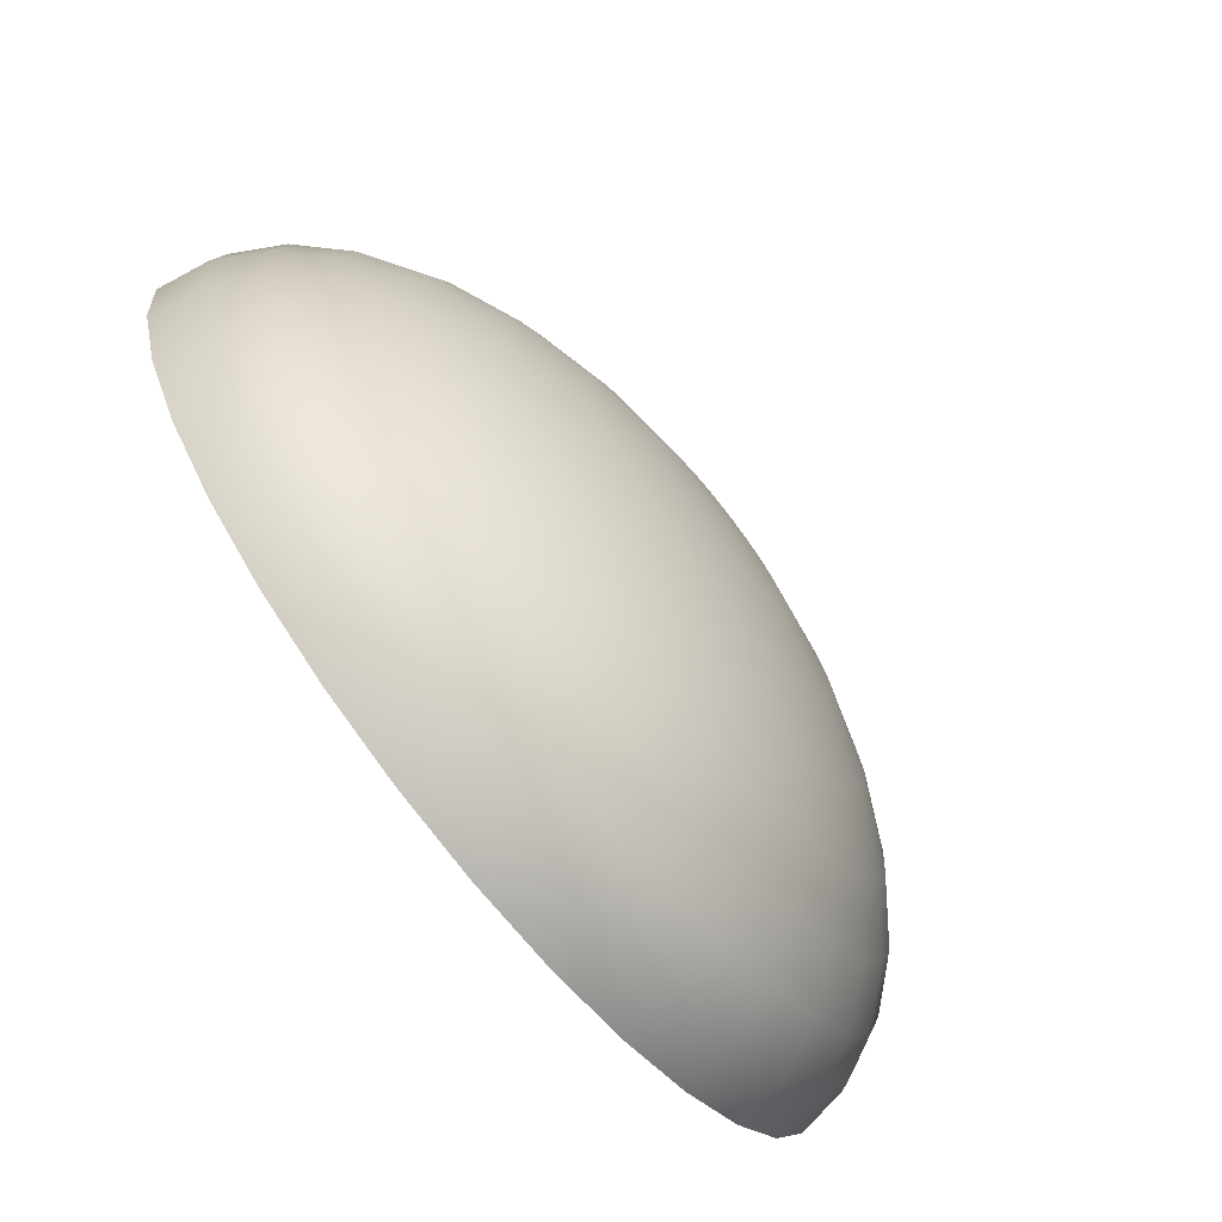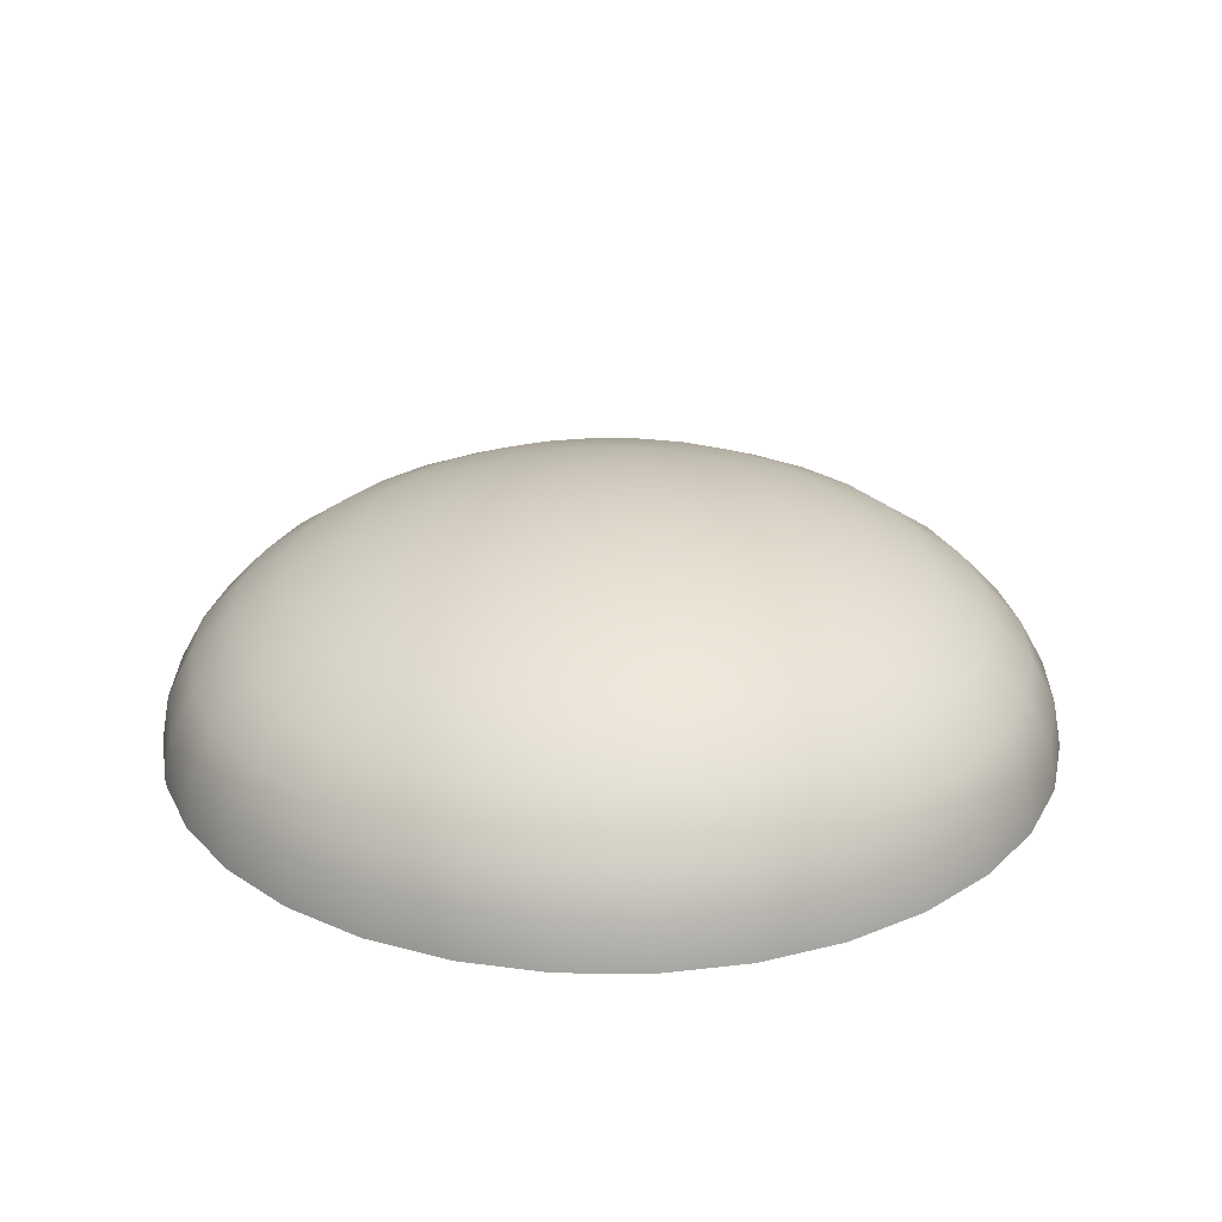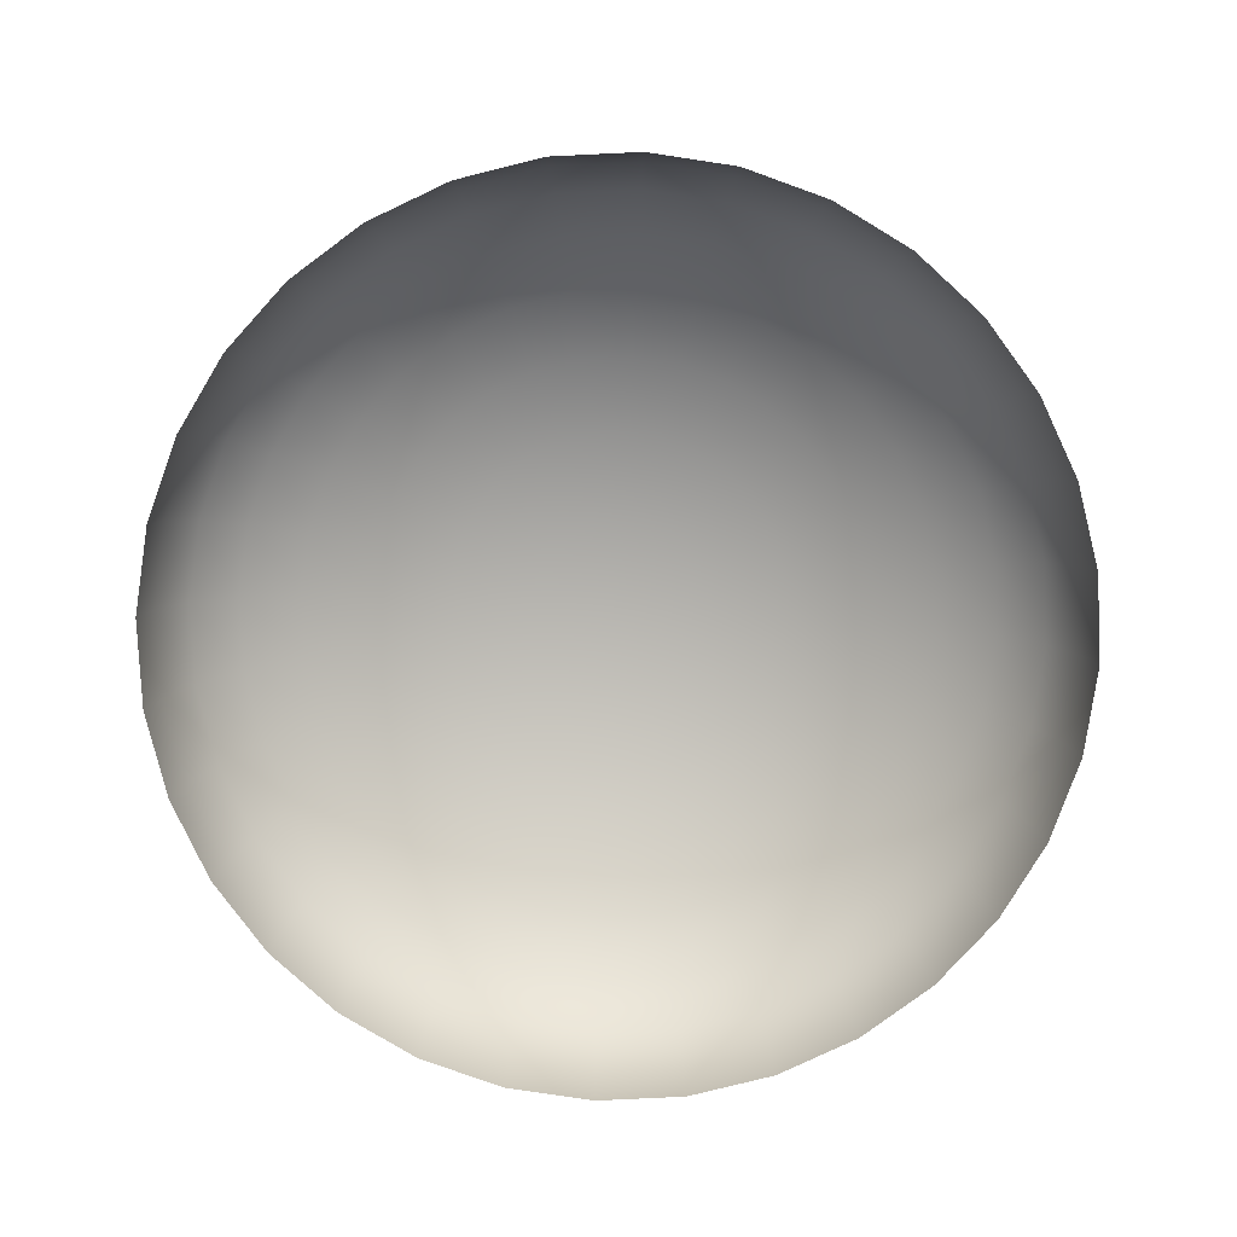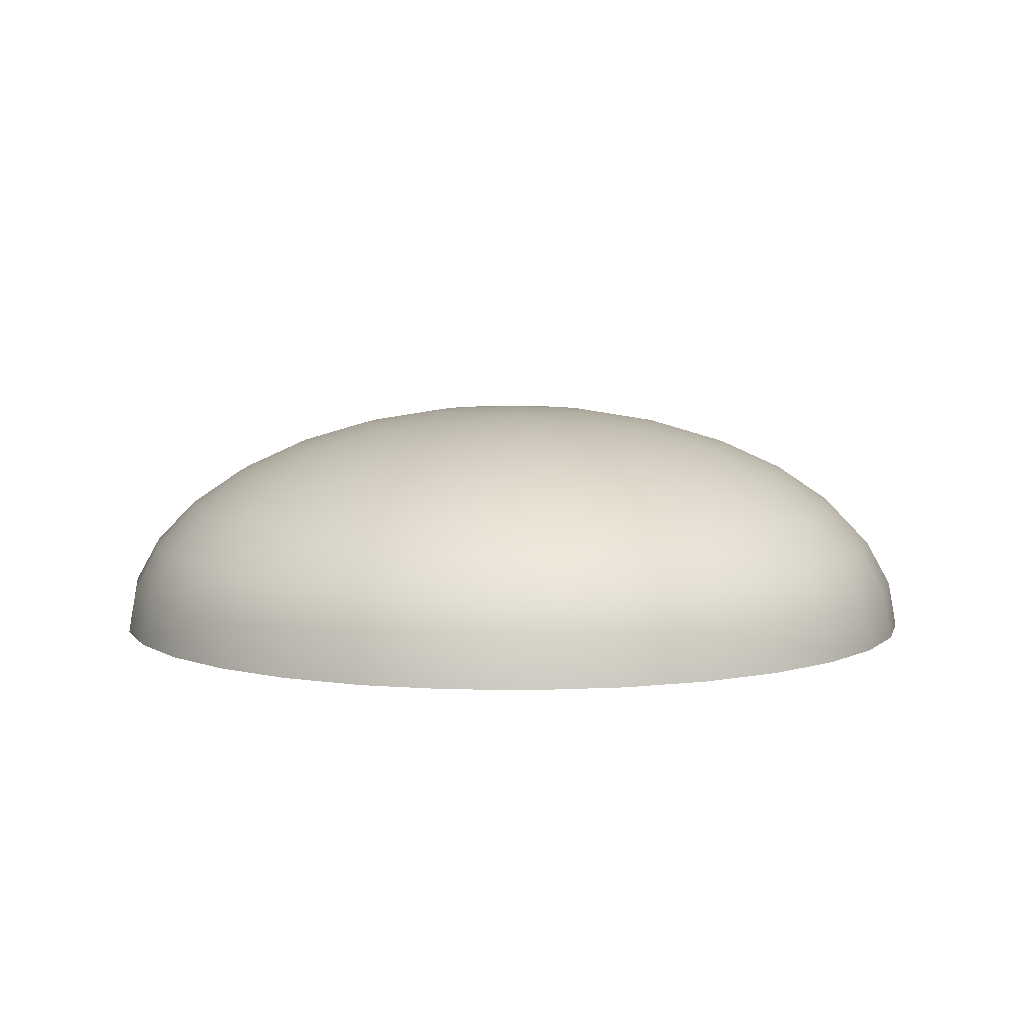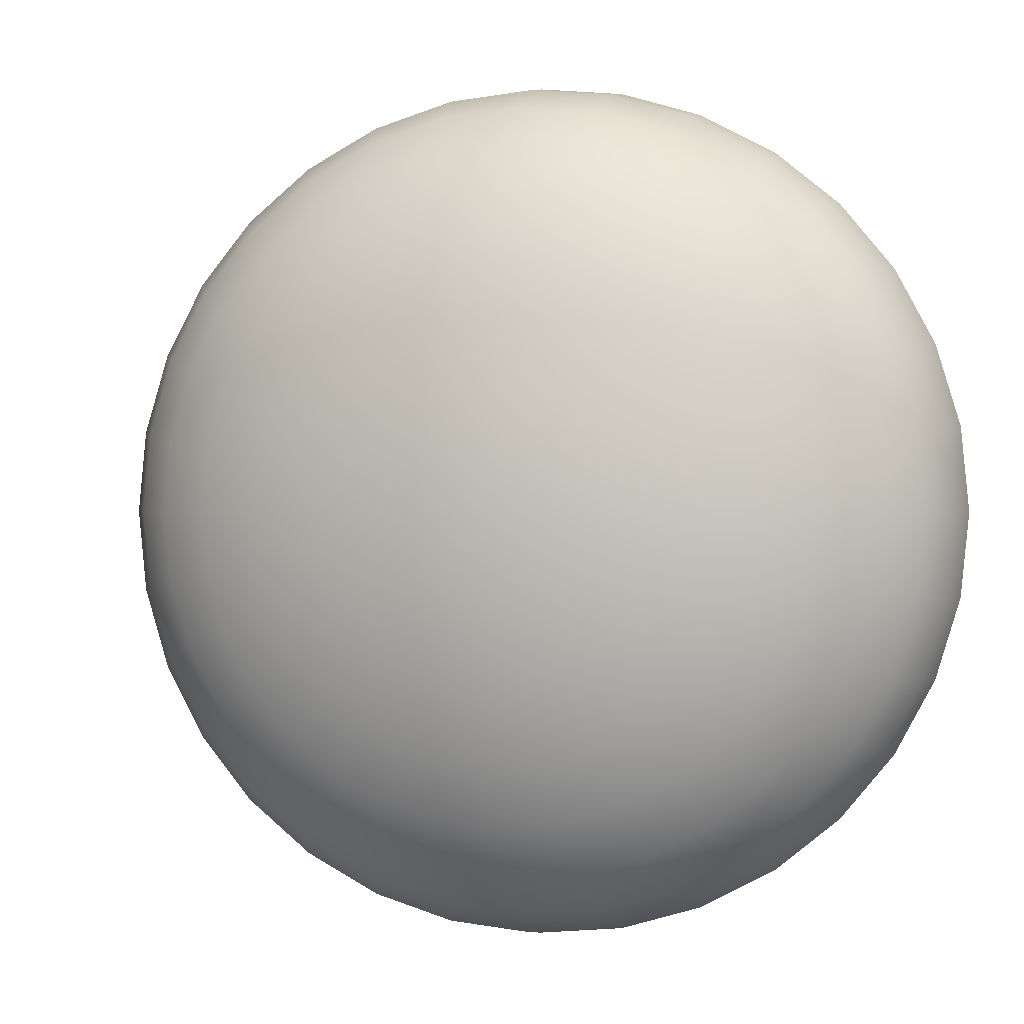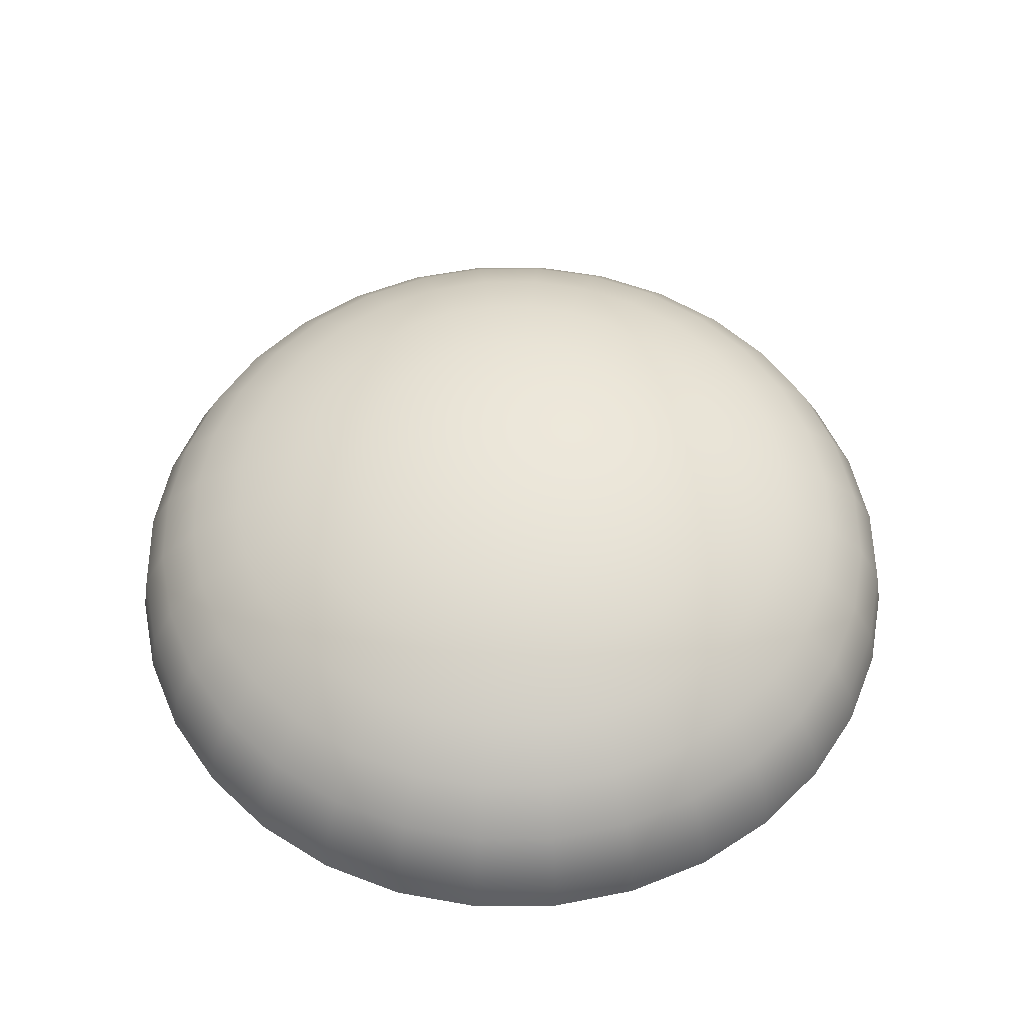
<metadata>
{"format":"obj","ext":"obj","renderer":"f3d","projection":"perspective","resolution":1024,"background":"white","views":[{"elev":-74.7,"azim":128.2,"up":"+Z"},{"elev":26.2,"azim":163.9,"up":"+Y"},{"elev":-80.0,"azim":19.6,"up":"+Y"},{"elev":6.4,"azim":98.1,"up":"+Y"},{"elev":0.3,"azim":-165.4,"up":"+Z"},{"elev":54.5,"azim":27.6,"up":"+Y"}]}
</metadata>
<code>
o Sphere
v -3.5e-05 135.7 -52.91
v -3.5e-05 127.1 -103.8
v -3.5e-05 113.2 -150.7
v -3.5e-05 94.42 -191.8
v -3.5e-05 71.55 -225.5
v -3.5e-05 45.45 -250.6
v -3.5e-05 17.14 -266
v -3.5e-05 -12.3 -271.2
v 10.32 135.7 -51.9
v 20.25 127.1 -101.8
v 29.4 113.2 -147.8
v 37.41 94.42 -188.1
v 43.99 71.55 -221.2
v 48.88 45.45 -245.8
v 51.9 17.14 -260.9
v 52.91 -12.3 -266
v 20.25 135.7 -48.88
v 39.72 127.1 -95.89
v 57.66 113.2 -139.2
v 73.39 94.42 -177.2
v 86.3 71.55 -208.3
v 95.89 45.45 -231.5
v 101.8 17.14 -245.8
v 103.8 -12.3 -250.6
v 29.4 135.7 -43.99
v 57.66 127.1 -86.3
v 83.71 113.2 -125.3
v 106.5 94.42 -159.5
v 125.3 71.55 -187.5
v 139.2 45.45 -208.3
v 147.8 17.14 -221.2
v 150.7 -12.3 -225.5
v 37.41 135.7 -37.41
v 73.39 127.1 -73.39
v 106.5 113.2 -106.5
v 135.6 94.42 -135.6
v 159.5 71.55 -159.5
v 177.2 45.45 -177.2
v 188.1 17.14 -188.1
v 191.8 -12.3 -191.8
v 43.99 135.7 -29.4
v 86.3 127.1 -57.66
v 125.3 113.2 -83.71
v 159.5 94.42 -106.5
v 187.5 71.55 -125.3
v 208.3 45.45 -139.2
v 221.2 17.14 -147.8
v 225.5 -12.3 -150.7
v 48.88 135.7 -20.25
v 95.89 127.1 -39.72
v 139.2 113.2 -57.66
v 177.2 94.42 -73.39
v 208.3 71.55 -86.3
v 231.5 45.45 -95.89
v 245.8 17.14 -101.8
v 250.6 -12.3 -103.8
v 51.9 135.7 -10.32
v 101.8 127.1 -20.25
v 147.8 113.2 -29.4
v 188.1 94.42 -37.41
v 221.2 71.55 -43.99
v 245.8 45.45 -48.88
v 260.9 17.14 -51.9
v 266 -12.3 -52.91
v 52.91 135.7 1.9e-05
v 103.8 127.1 1.7e-05
v 150.7 113.2 1.5e-05
v 191.8 94.42 1.7e-05
v 225.5 71.55 2.1e-05
v 250.6 45.45 5e-06
v 266 17.14 3.8e-05
v 271.2 -12.3 3.4e-05
v 51.9 135.7 10.32
v 101.8 127.1 20.25
v 147.8 113.2 29.4
v 188.1 94.42 37.41
v 221.2 71.55 43.99
v 245.8 45.45 48.88
v 260.9 17.14 51.9
v 266 -12.3 52.91
v 48.88 135.7 20.25
v 95.89 127.1 39.72
v 139.2 113.2 57.66
v 177.2 94.42 73.39
v 208.3 71.55 86.3
v 231.5 45.45 95.89
v 245.8 17.14 101.8
v 250.6 -12.3 103.8
v 43.99 135.7 29.4
v 86.3 127.1 57.66
v 125.3 113.2 83.71
v 159.5 94.42 106.5
v 187.5 71.55 125.3
v 208.3 45.45 139.2
v 221.2 17.14 147.8
v 225.5 -12.3 150.7
v 37.41 135.7 37.41
v 73.39 127.1 73.39
v 106.5 113.2 106.5
v 135.6 94.42 135.6
v 159.5 71.55 159.5
v 177.2 45.45 177.2
v 188.1 17.14 188.1
v 191.8 -12.3 191.8
v 29.4 135.7 43.99
v 57.66 127.1 86.3
v 83.71 113.2 125.3
v 106.5 94.42 159.5
v 125.3 71.55 187.5
v 139.2 45.45 208.3
v 147.8 17.14 221.2
v 150.7 -12.3 225.5
v 20.25 135.7 48.88
v 39.72 127.1 95.89
v 57.66 113.2 139.2
v 73.39 94.42 177.2
v 86.3 71.55 208.3
v 95.89 45.45 231.5
v 101.8 17.14 245.8
v 103.8 -12.3 250.6
v 10.32 135.7 51.9
v 20.25 127.1 101.8
v 29.4 113.2 147.8
v 37.41 94.42 188.1
v 43.99 71.55 221.2
v 48.88 45.45 245.8
v 51.9 17.14 260.9
v 52.91 -12.3 266
v -3.7e-05 135.7 52.91
v -2.4e-05 127.1 103.8
v -2.8e-05 113.2 150.7
v -4.2e-05 94.42 191.8
v -5.8e-05 71.55 225.5
v -1.8e-05 45.45 250.6
v -5.8e-05 17.14 266
v -6.2e-05 -12.3 271.2
v -10.32 135.7 51.9
v -20.25 127.1 101.8
v -29.4 113.2 147.8
v -37.41 94.42 188.1
v -43.99 71.55 221.2
v -48.88 45.45 245.8
v -51.9 17.14 260.9
v -52.91 -12.3 266
v -20.25 135.7 48.88
v -39.72 127.1 95.89
v -57.66 113.2 139.2
v -73.39 94.42 177.2
v -86.3 71.55 208.3
v -95.89 45.45 231.5
v -101.8 17.14 245.8
v -103.8 -12.3 250.6
v -29.4 135.7 43.99
v -57.66 127.1 86.3
v -83.71 113.2 125.3
v -106.5 94.42 159.5
v -125.3 71.55 187.5
v -139.2 45.45 208.3
v -147.8 17.14 221.2
v -150.7 -12.3 225.5
v -9.8e-05 138.6 8.2e-05
v -37.41 135.7 37.41
v -73.39 127.1 73.39
v -106.5 113.2 106.5
v -135.6 94.42 135.6
v -159.5 71.55 159.5
v -177.2 45.45 177.2
v -188.1 17.14 188.1
v -191.8 -12.3 191.8
v -43.99 135.7 29.4
v -86.3 127.1 57.66
v -125.3 113.2 83.71
v -159.5 94.42 106.5
v -187.5 71.55 125.3
v -208.3 45.45 139.2
v -221.2 17.14 147.8
v -225.5 -12.3 150.7
v -48.88 135.7 20.25
v -95.89 127.1 39.72
v -139.2 113.2 57.66
v -177.2 94.42 73.39
v -208.3 71.55 86.3
v -231.5 45.45 95.89
v -245.8 17.14 101.8
v -250.6 -12.3 103.8
v -51.9 135.7 10.32
v -101.8 127.1 20.25
v -147.8 113.2 29.4
v -188.1 94.42 37.41
v -221.2 71.55 43.99
v -245.8 45.45 48.88
v -260.9 17.14 51.9
v -266 -12.3 52.91
v -52.91 135.7 1.5e-05
v -103.8 127.1 7e-06
v -150.7 113.2 7e-06
v -191.8 94.42 -1.9e-05
v -225.5 71.55 -3.1e-05
v -250.6 45.45 1.7e-05
v -266 17.14 -4.3e-05
v -271.2 -12.3 -3.1e-05
v -51.9 135.7 -10.32
v -101.8 127.1 -20.25
v -147.8 113.2 -29.4
v -188.1 94.42 -37.41
v -221.2 71.55 -43.99
v -245.8 45.45 -48.88
v -260.9 17.14 -51.9
v -266 -12.3 -52.91
v -48.88 135.7 -20.25
v -95.89 127.1 -39.72
v -139.2 113.2 -57.66
v -177.2 94.42 -73.39
v -208.3 71.55 -86.3
v -231.5 45.45 -95.89
v -245.8 17.14 -101.8
v -250.6 -12.3 -103.8
v -43.99 135.7 -29.4
v -86.3 127.1 -57.66
v -125.3 113.2 -83.71
v -159.5 94.42 -106.5
v -187.5 71.55 -125.3
v -208.3 45.45 -139.2
v -221.2 17.14 -147.8
v -225.5 -12.3 -150.7
v -37.41 135.7 -37.41
v -73.39 127.1 -73.39
v -106.5 113.2 -106.5
v -135.6 94.42 -135.6
v -159.5 71.55 -159.5
v -177.2 45.45 -177.2
v -188.1 17.14 -188.1
v -191.8 -12.3 -191.8
v -29.4 135.7 -43.99
v -57.66 127.1 -86.3
v -83.71 113.2 -125.3
v -106.5 94.42 -159.5
v -125.3 71.55 -187.5
v -139.2 45.45 -208.3
v -147.8 17.14 -221.2
v -150.7 -12.3 -225.5
v -20.25 135.7 -48.88
v -39.72 127.1 -95.89
v -57.66 113.2 -139.2
v -73.39 94.42 -177.2
v -86.3 71.55 -208.3
v -95.89 45.45 -231.5
v -101.8 17.14 -245.8
v -103.8 -12.3 -250.6
v -10.32 135.7 -51.9
v -20.25 127.1 -101.8
v -29.4 113.2 -147.8
v -37.41 94.42 -188.1
v -43.99 71.55 -221.2
v -48.88 45.45 -245.8
v -51.9 17.14 -260.9
v -52.91 -12.3 -266
f 2 10 9 1
f 3 11 10 2
f 4 12 11 3
f 5 13 12 4
f 6 14 13 5
f 7 15 14 6
f 8 16 15 7
f 1 9 161
f 16 24 23 15
f 9 17 161
f 10 18 17 9
f 11 19 18 10
f 12 20 19 11
f 13 21 20 12
f 14 22 21 13
f 15 23 22 14
f 20 28 27 19
f 21 29 28 20
f 22 30 29 21
f 23 31 30 22
f 24 32 31 23
f 17 25 161
f 18 26 25 17
f 19 27 26 18
f 32 40 39 31
f 25 33 161
f 26 34 33 25
f 27 35 34 26
f 28 36 35 27
f 29 37 36 28
f 30 38 37 29
f 31 39 38 30
f 37 45 44 36
f 38 46 45 37
f 39 47 46 38
f 40 48 47 39
f 33 41 161
f 34 42 41 33
f 35 43 42 34
f 36 44 43 35
f 42 50 49 41
f 43 51 50 42
f 44 52 51 43
f 45 53 52 44
f 46 54 53 45
f 47 55 54 46
f 48 56 55 47
f 41 49 161
f 54 62 61 53
f 55 63 62 54
f 56 64 63 55
f 49 57 161
f 50 58 57 49
f 51 59 58 50
f 52 60 59 51
f 53 61 60 52
f 58 66 65 57
f 59 67 66 58
f 60 68 67 59
f 61 69 68 60
f 62 70 69 61
f 63 71 70 62
f 64 72 71 63
f 57 65 161
f 70 78 77 69
f 71 79 78 70
f 72 80 79 71
f 65 73 161
f 66 74 73 65
f 67 75 74 66
f 68 76 75 67
f 69 77 76 68
f 75 83 82 74
f 76 84 83 75
f 77 85 84 76
f 78 86 85 77
f 79 87 86 78
f 80 88 87 79
f 73 81 161
f 74 82 81 73
f 87 95 94 86
f 88 96 95 87
f 81 89 161
f 82 90 89 81
f 83 91 90 82
f 84 92 91 83
f 85 93 92 84
f 86 94 93 85
f 91 99 98 90
f 92 100 99 91
f 93 101 100 92
f 94 102 101 93
f 95 103 102 94
f 96 104 103 95
f 89 97 161
f 90 98 97 89
f 103 111 110 102
f 104 112 111 103
f 97 105 161
f 98 106 105 97
f 99 107 106 98
f 100 108 107 99
f 101 109 108 100
f 102 110 109 101
f 108 116 115 107
f 109 117 116 108
f 110 118 117 109
f 111 119 118 110
f 112 120 119 111
f 105 113 161
f 106 114 113 105
f 107 115 114 106
f 120 128 127 119
f 113 121 161
f 114 122 121 113
f 115 123 122 114
f 116 124 123 115
f 117 125 124 116
f 118 126 125 117
f 119 127 126 118
f 125 133 132 124
f 126 134 133 125
f 127 135 134 126
f 128 136 135 127
f 121 129 161
f 122 130 129 121
f 123 131 130 122
f 124 132 131 123
f 129 137 161
f 130 138 137 129
f 131 139 138 130
f 132 140 139 131
f 133 141 140 132
f 134 142 141 133
f 135 143 142 134
f 136 144 143 135
f 141 149 148 140
f 142 150 149 141
f 143 151 150 142
f 144 152 151 143
f 137 145 161
f 138 146 145 137
f 139 147 146 138
f 140 148 147 139
f 146 154 153 145
f 147 155 154 146
f 148 156 155 147
f 149 157 156 148
f 150 158 157 149
f 151 159 158 150
f 152 160 159 151
f 145 153 161
f 158 167 166 157
f 159 168 167 158
f 160 169 168 159
f 153 162 161
f 154 163 162 153
f 155 164 163 154
f 156 165 164 155
f 157 166 165 156
f 163 171 170 162
f 164 172 171 163
f 165 173 172 164
f 166 174 173 165
f 167 175 174 166
f 168 176 175 167
f 169 177 176 168
f 162 170 161
f 175 183 182 174
f 176 184 183 175
f 177 185 184 176
f 170 178 161
f 171 179 178 170
f 172 180 179 171
f 173 181 180 172
f 174 182 181 173
f 180 188 187 179
f 181 189 188 180
f 182 190 189 181
f 183 191 190 182
f 184 192 191 183
f 185 193 192 184
f 178 186 161
f 179 187 186 178
f 192 200 199 191
f 193 201 200 192
f 186 194 161
f 187 195 194 186
f 188 196 195 187
f 189 197 196 188
f 190 198 197 189
f 191 199 198 190
f 197 205 204 196
f 198 206 205 197
f 199 207 206 198
f 200 208 207 199
f 201 209 208 200
f 194 202 161
f 195 203 202 194
f 196 204 203 195
f 209 217 216 208
f 202 210 161
f 203 211 210 202
f 204 212 211 203
f 205 213 212 204
f 206 214 213 205
f 207 215 214 206
f 208 216 215 207
f 213 221 220 212
f 214 222 221 213
f 215 223 222 214
f 216 224 223 215
f 217 225 224 216
f 210 218 161
f 211 219 218 210
f 212 220 219 211
f 225 233 232 224
f 218 226 161
f 219 227 226 218
f 220 228 227 219
f 221 229 228 220
f 222 230 229 221
f 223 231 230 222
f 224 232 231 223
f 230 238 237 229
f 231 239 238 230
f 232 240 239 231
f 233 241 240 232
f 226 234 161
f 227 235 234 226
f 228 236 235 227
f 229 237 236 228
f 234 242 161
f 235 243 242 234
f 236 244 243 235
f 237 245 244 236
f 238 246 245 237
f 239 247 246 238
f 240 248 247 239
f 241 249 248 240
f 246 254 253 245
f 247 255 254 246
f 248 256 255 247
f 249 257 256 248
f 242 250 161
f 243 251 250 242
f 244 252 251 243
f 245 253 252 244
f 251 2 1 250
f 252 3 2 251
f 253 4 3 252
f 254 5 4 253
f 255 6 5 254
f 256 7 6 255
f 257 8 7 256
f 250 1 161

</code>
